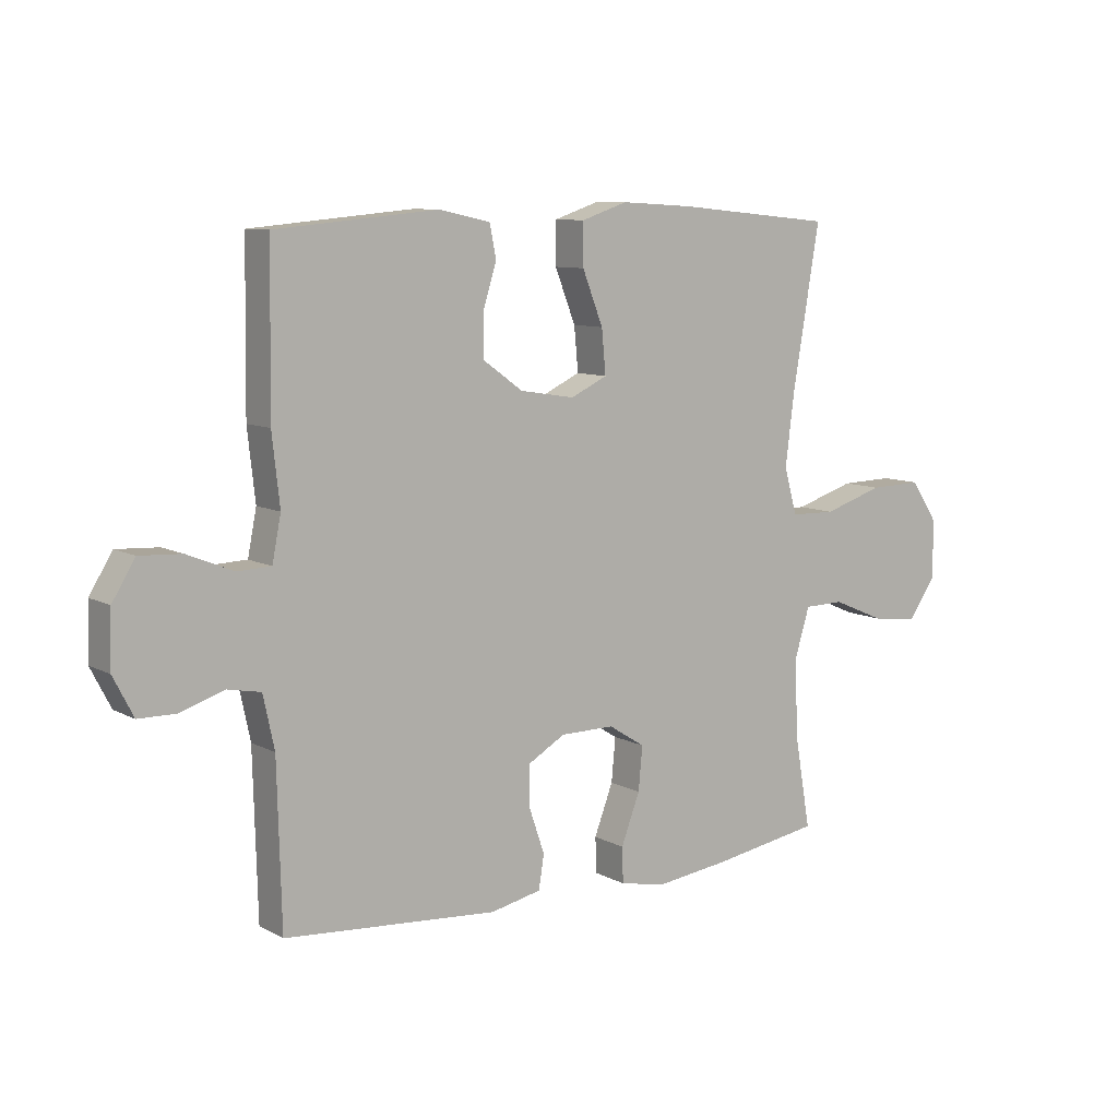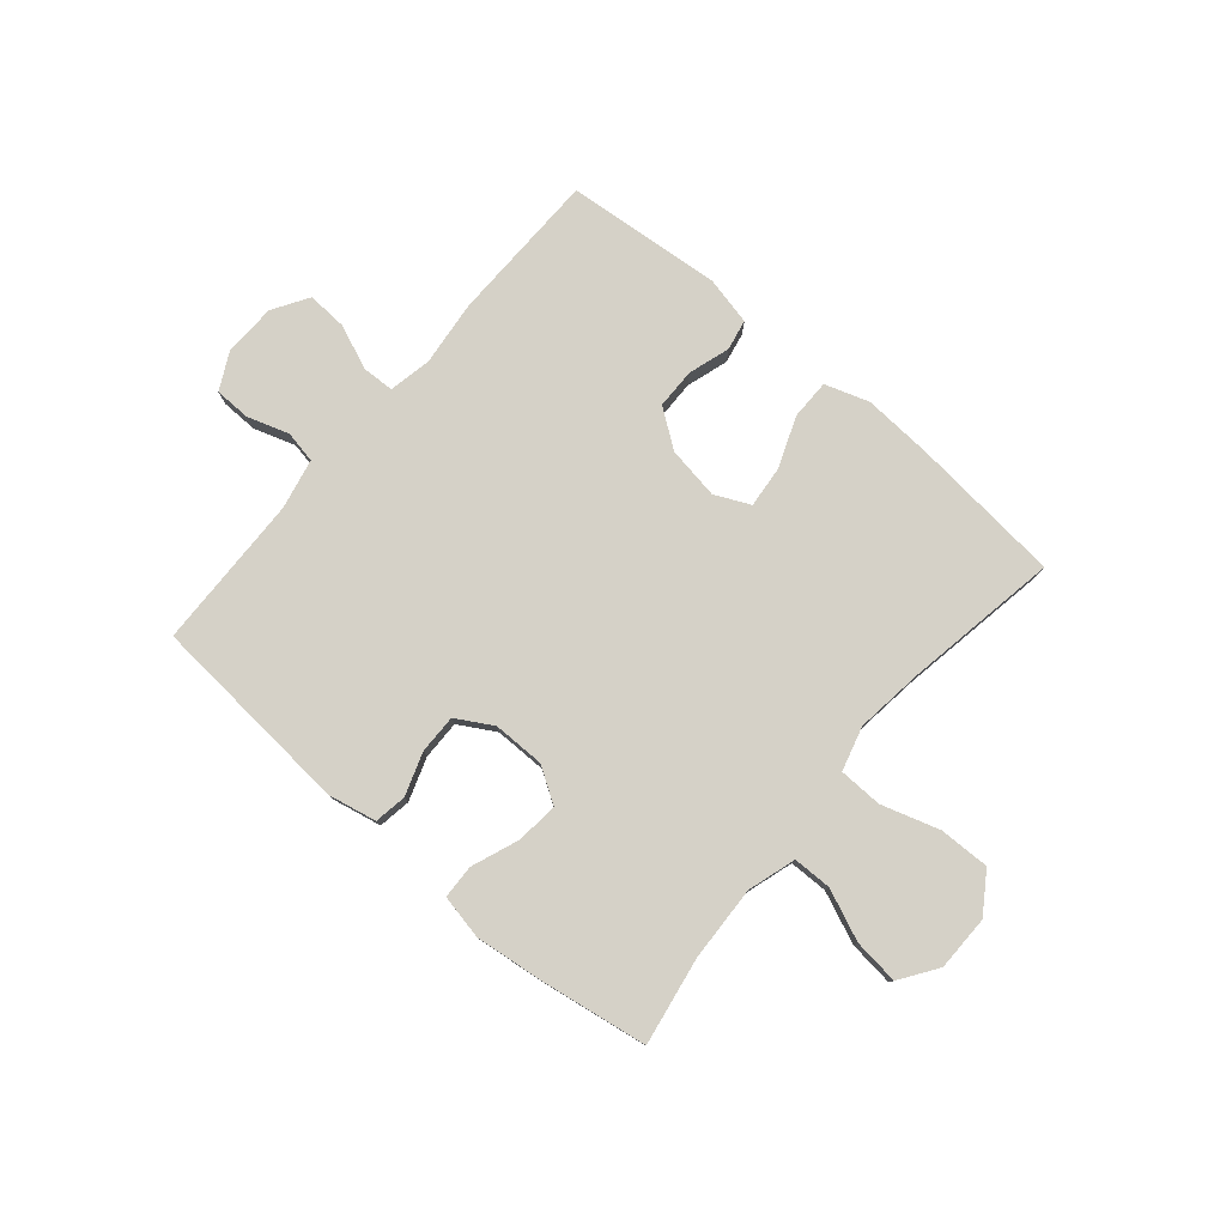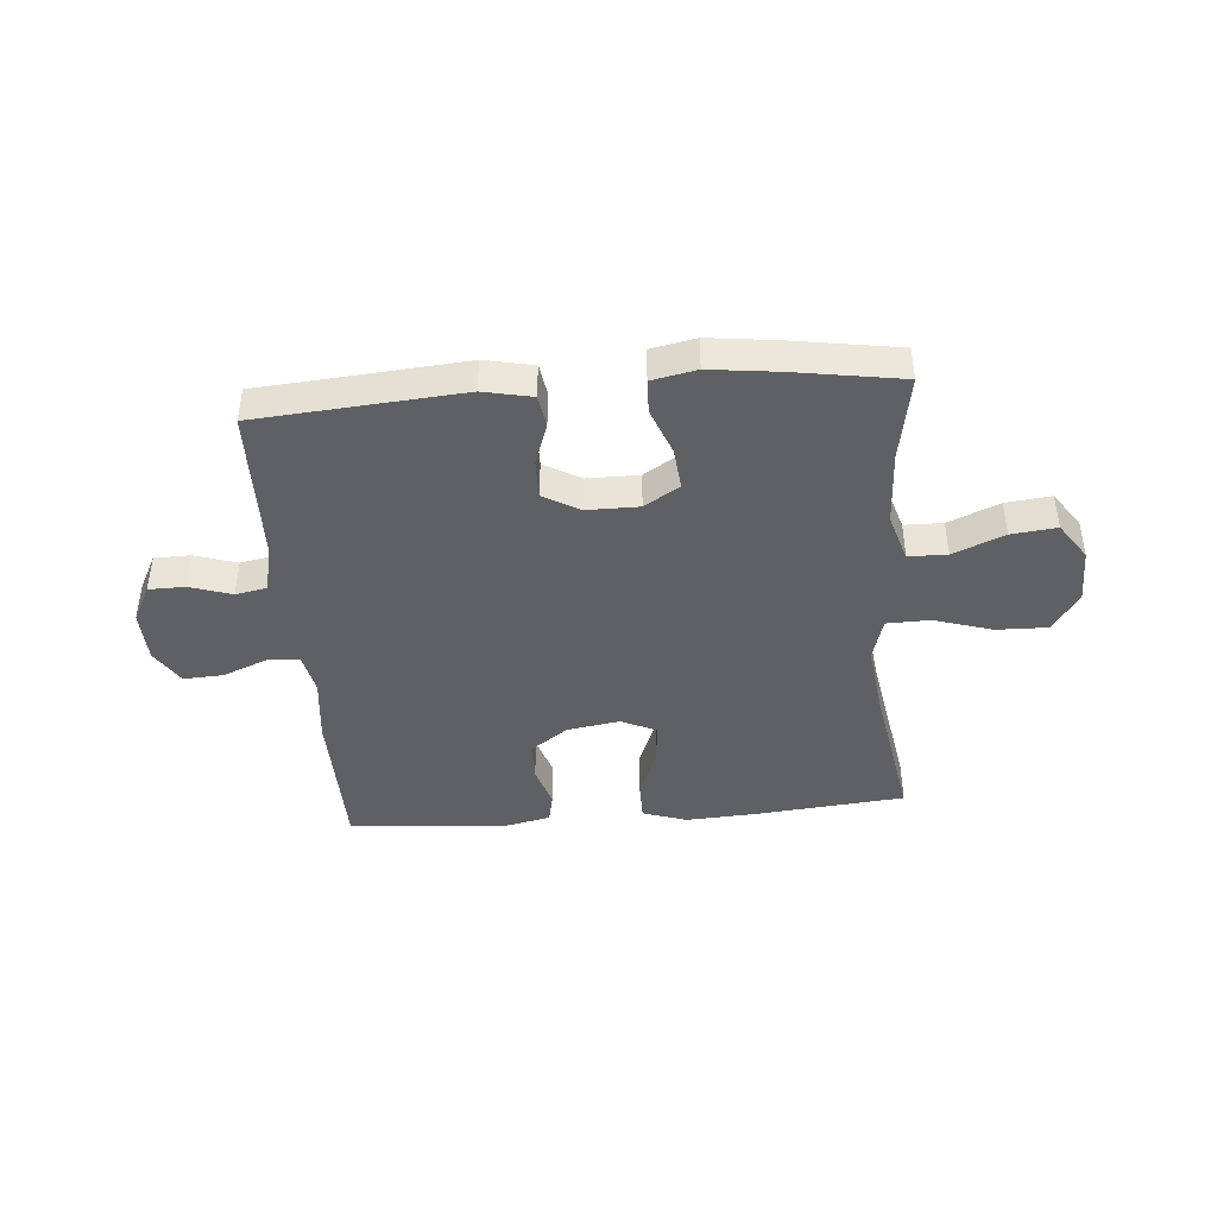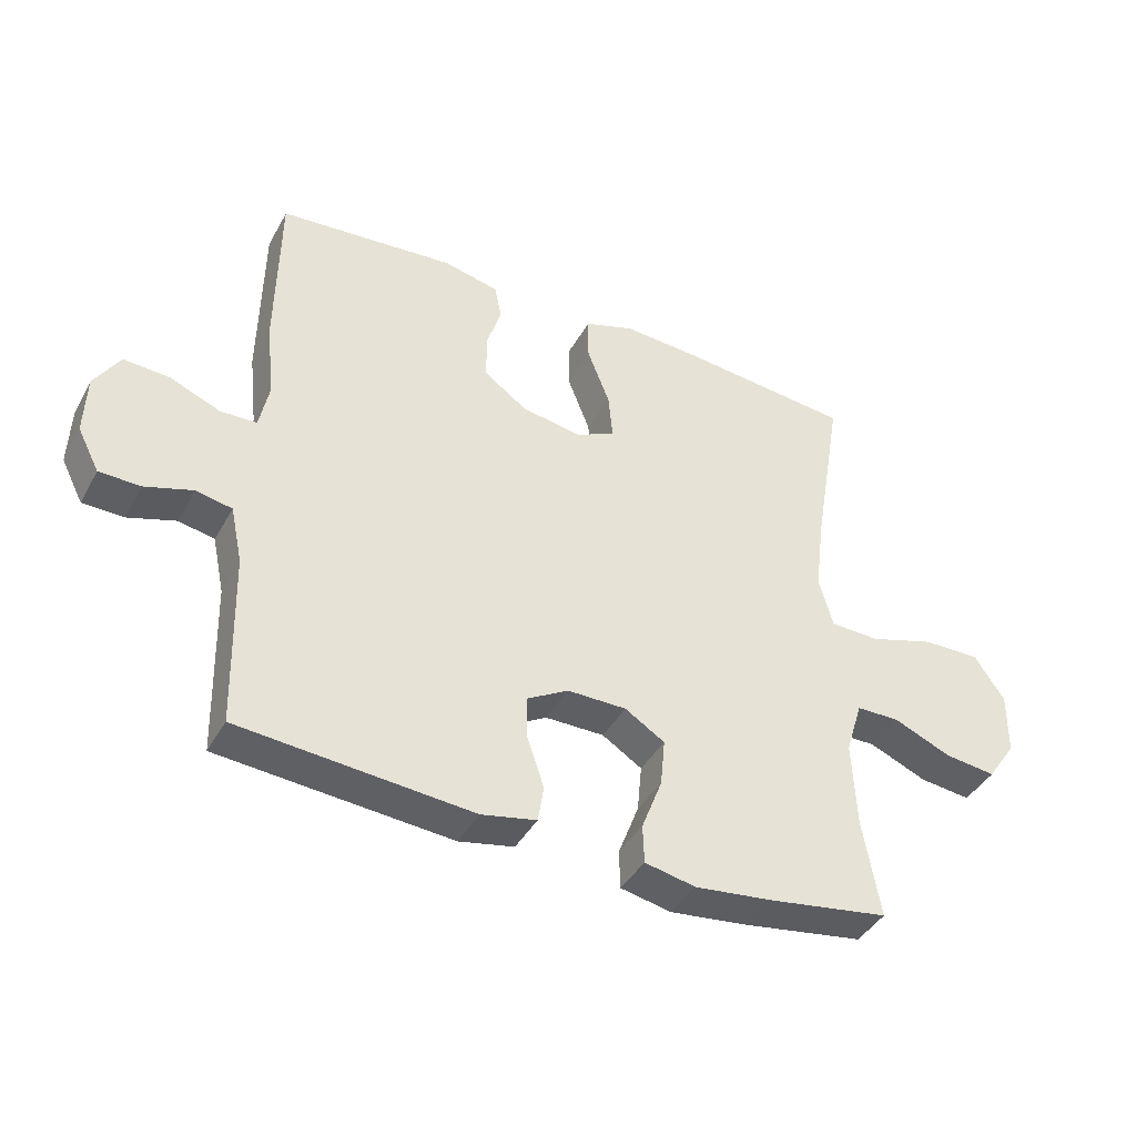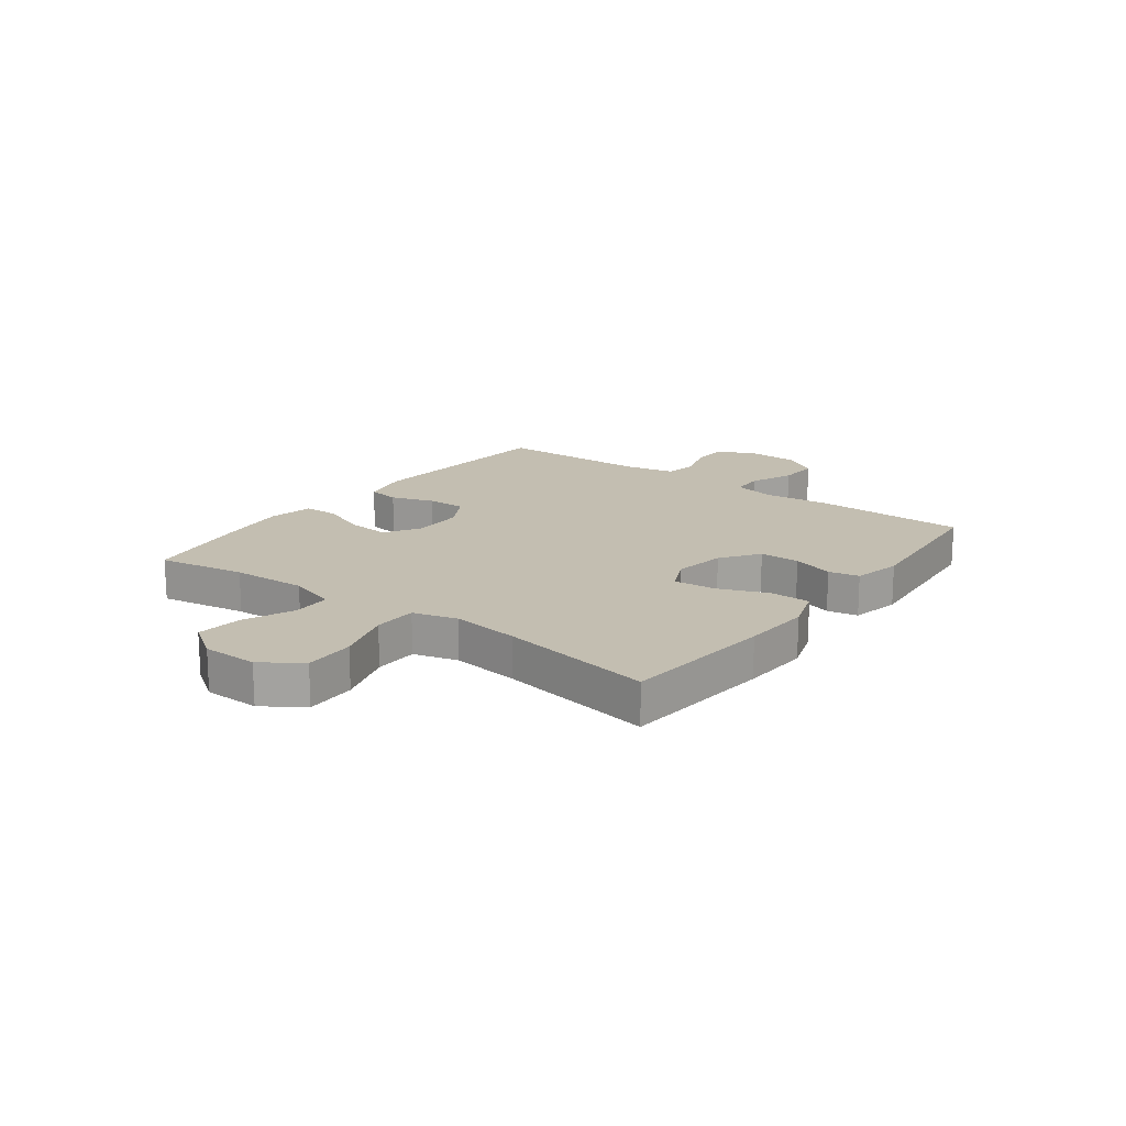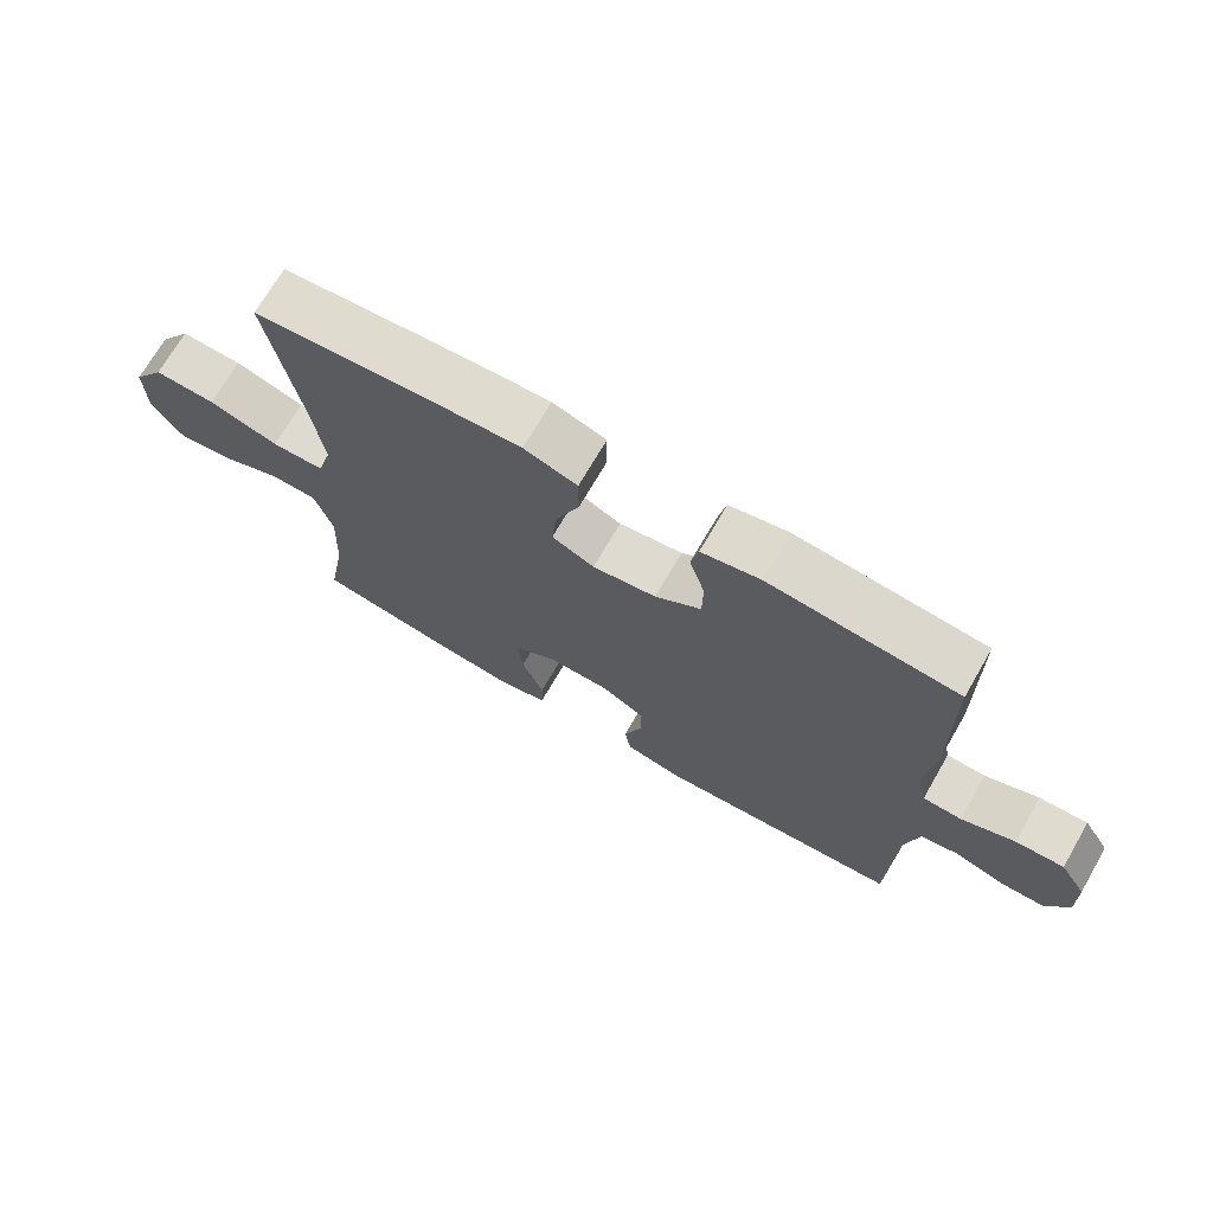
<metadata>
{"format":"obj","ext":"obj","renderer":"f3d","projection":"perspective","resolution":1024,"background":"white","views":[{"elev":9.2,"azim":143.9,"up":"+Z"},{"elev":78.8,"azim":-139.6,"up":"+Y"},{"elev":-42.4,"azim":-175.3,"up":"+Y"},{"elev":-41.3,"azim":153.1,"up":"+Z"},{"elev":17.2,"azim":-53.2,"up":"+Y"},{"elev":71.1,"azim":30.1,"up":"+Z"}]}
</metadata>
<code>
v 0.5 0.07 0.5
v 0.504 0.07 0.23
v 0.491 0.07 0.113
v 0.506 0.07 0.038
v 0.563 0.07 0.036
v 0.641 0.07 0.068
v 0.712 0.07 0.072
v 0.751 0.07 0.009
v 0.754 0.07 -0.084
v 0.72 0.07 -0.15
v 0.656 0.07 -0.151
v 0.582 0.07 -0.127
v 0.526 0.07 -0.138
v 0.507 0.07 -0.227
v 0.5 0.07 -0.5
v 0.138 0.07 -0.529
v 0.052 0.07 -0.511
v 0.043 0.07 -0.454
v 0.069 0.07 -0.378
v 0.07 0.07 -0.309
v 0.006 0.07 -0.272
v -0.086 0.07 -0.272
v -0.148 0.07 -0.311
v -0.141 0.07 -0.385
v -0.109 0.07 -0.469
v -0.111 0.07 -0.529
v -0.19 0.07 -0.545
v -0.313 0.07 -0.53
v -0.5 0.07 -0.5
v -0.473 0.07 -0.345
v -0.467 0.07 -0.212
v -0.493 0.07 -0.127
v -0.561 0.07 -0.126
v -0.651 0.07 -0.164
v -0.731 0.07 -0.173
v -0.776 0.07 -0.107
v -0.777 0.07 -0.009
v -0.73 0.07 0.061
v -0.64 0.07 0.059
v -0.538 0.07 0.027
v -0.461 0.07 0.029
v -0.439 0.07 0.107
v -0.454 0.07 0.228
v -0.5 0.07 0.5
v -0.231 0.07 0.526
v -0.109 0.07 0.533
v -0.031 0.07 0.507
v -0.031 0.07 0.436
v -0.066 0.07 0.347
v -0.073 0.07 0.273
v -0.011 0.07 0.244
v 0.082 0.07 0.259
v 0.149 0.07 0.307
v 0.15 0.07 0.378
v 0.127 0.07 0.452
v 0.138 0.07 0.506
v 0.224 0.07 0.525
v 0.5 0 0.5
v 0.504 0 0.23
v 0.491 0 0.113
v 0.506 0 0.038
v 0.563 0 0.036
v 0.641 0 0.068
v 0.712 0 0.072
v 0.751 0 0.009
v 0.754 0 -0.084
v 0.72 0 -0.15
v 0.656 0 -0.151
v 0.582 0 -0.127
v 0.526 0 -0.138
v 0.507 0 -0.227
v 0.5 0 -0.5
v 0.138 0 -0.529
v 0.052 0 -0.511
v 0.043 0 -0.454
v 0.069 0 -0.378
v 0.07 0 -0.309
v 0.006 0 -0.272
v -0.086 0 -0.272
v -0.148 0 -0.311
v -0.141 0 -0.385
v -0.109 0 -0.469
v -0.111 0 -0.529
v -0.19 0 -0.545
v -0.313 0 -0.53
v -0.5 0 -0.5
v -0.473 0 -0.345
v -0.467 0 -0.212
v -0.493 0 -0.127
v -0.561 0 -0.126
v -0.651 0 -0.164
v -0.731 0 -0.173
v -0.776 0 -0.107
v -0.777 0 -0.009
v -0.73 0 0.061
v -0.64 0 0.059
v -0.538 0 0.027
v -0.461 0 0.029
v -0.439 0 0.107
v -0.454 0 0.228
v -0.5 0 0.5
v -0.231 0 0.526
v -0.109 0 0.533
v -0.031 0 0.507
v -0.031 0 0.436
v -0.066 0 0.347
v -0.073 0 0.273
v -0.011 0 0.244
v 0.082 0 0.259
v 0.149 0 0.307
v 0.15 0 0.378
v 0.127 0 0.452
v 0.138 0 0.506
v 0.224 0 0.525
f 54 55 56 57
f 53 54 57 1
f 52 53 1 2
f 51 52 2 3
f 46 47 48 49
f 46 49 50
f 43 44 45 46
f 42 43 46 50
f 41 42 50 51
f 37 38 39 40
f 37 40 41
f 36 37 41
f 33 34 35 36
f 32 33 36 41
f 31 32 41 51
f 27 28 29 30
f 24 25 26 27
f 23 24 27 30
f 22 23 30 31
f 16 17 18 19
f 14 15 16 19
f 13 14 19 20
f 9 10 11 12
f 9 12 13
f 8 9 13
f 5 6 7 8
f 4 5 8 13
f 21 22 31 51
f 13 20 21 51
f 3 4 13 51
f 114 113 112 111
f 58 114 111 110
f 59 58 110 109
f 60 59 109 108
f 106 105 104 103
f 107 106 103
f 103 102 101 100
f 107 103 100 99
f 108 107 99 98
f 97 96 95 94
f 98 97 94
f 98 94 93
f 93 92 91 90
f 98 93 90 89
f 108 98 89 88
f 87 86 85 84
f 84 83 82 81
f 87 84 81 80
f 88 87 80 79
f 76 75 74 73
f 76 73 72 71
f 77 76 71 70
f 69 68 67 66
f 70 69 66
f 70 66 65
f 65 64 63 62
f 70 65 62 61
f 108 88 79 78
f 108 78 77 70
f 108 70 61 60
f 1 58 59 2
f 2 59 60 3
f 3 60 61 4
f 4 61 62 5
f 5 62 63 6
f 6 63 64 7
f 7 64 65 8
f 8 65 66 9
f 9 66 67 10
f 10 67 68 11
f 11 68 69 12
f 12 69 70 13
f 13 70 71 14
f 14 71 72 15
f 15 72 73 16
f 16 73 74 17
f 17 74 75 18
f 18 75 76 19
f 19 76 77 20
f 20 77 78 21
f 21 78 79 22
f 22 79 80 23
f 23 80 81 24
f 24 81 82 25
f 25 82 83 26
f 26 83 84 27
f 27 84 85 28
f 28 85 86 29
f 29 86 87 30
f 30 87 88 31
f 31 88 89 32
f 32 89 90 33
f 33 90 91 34
f 34 91 92 35
f 35 92 93 36
f 36 93 94 37
f 37 94 95 38
f 38 95 96 39
f 39 96 97 40
f 40 97 98 41
f 41 98 99 42
f 42 99 100 43
f 43 100 101 44
f 44 101 102 45
f 45 102 103 46
f 46 103 104 47
f 47 104 105 48
f 48 105 106 49
f 49 106 107 50
f 50 107 108 51
f 51 108 109 52
f 52 109 110 53
f 53 110 111 54
f 54 111 112 55
f 55 112 113 56
f 56 113 114 57
f 57 114 58 1

</code>
